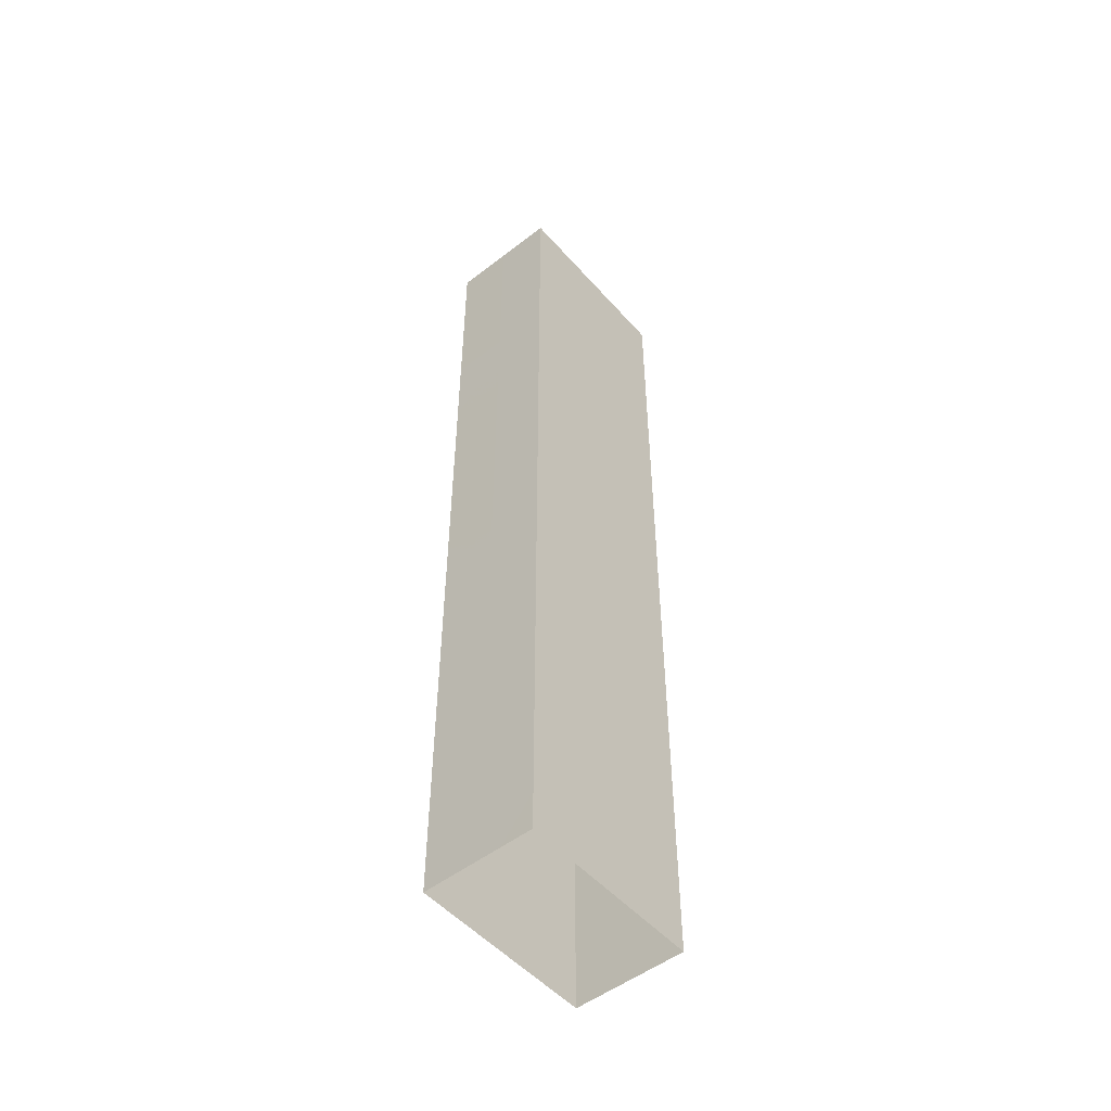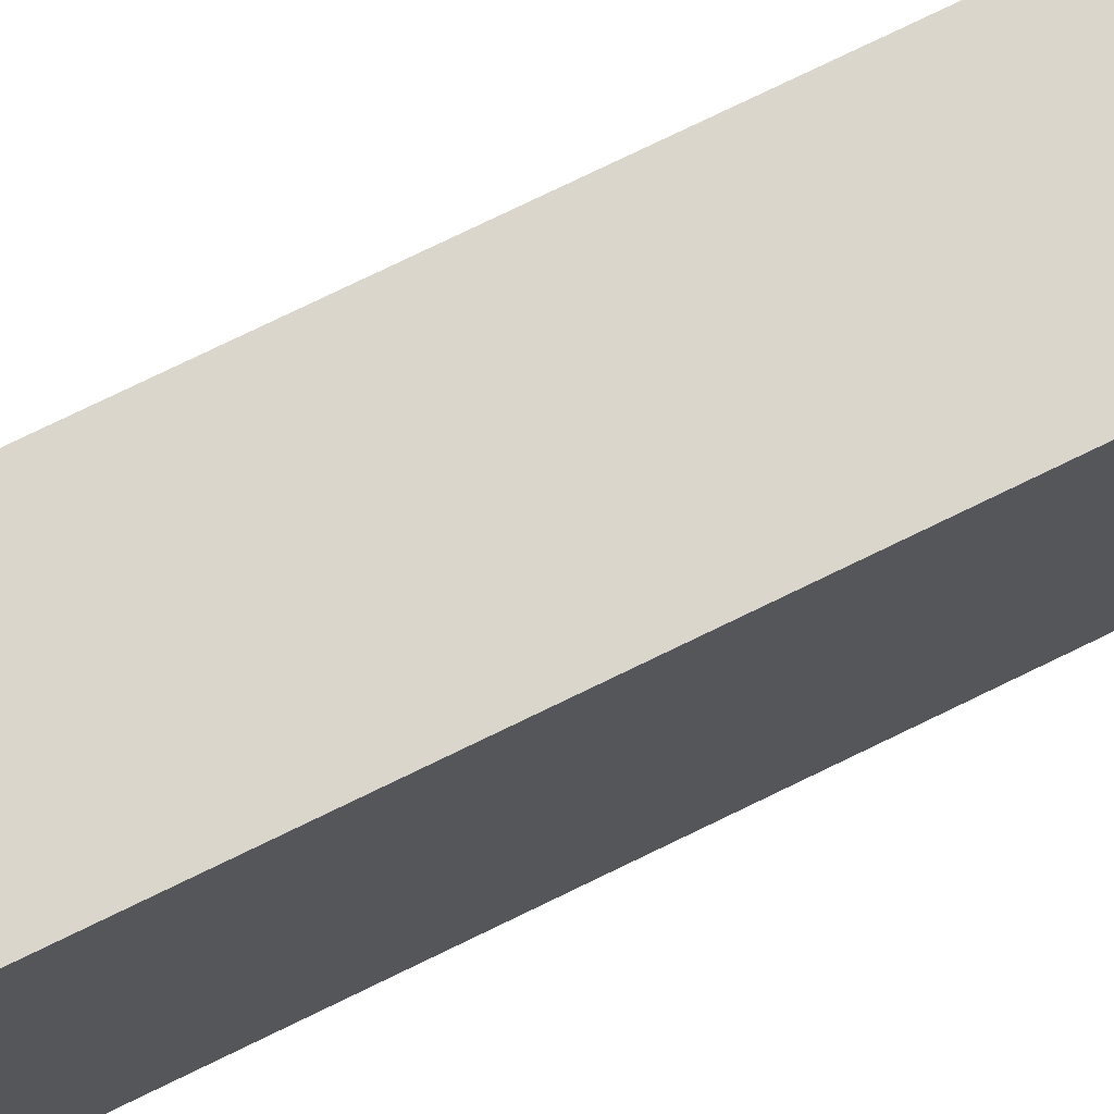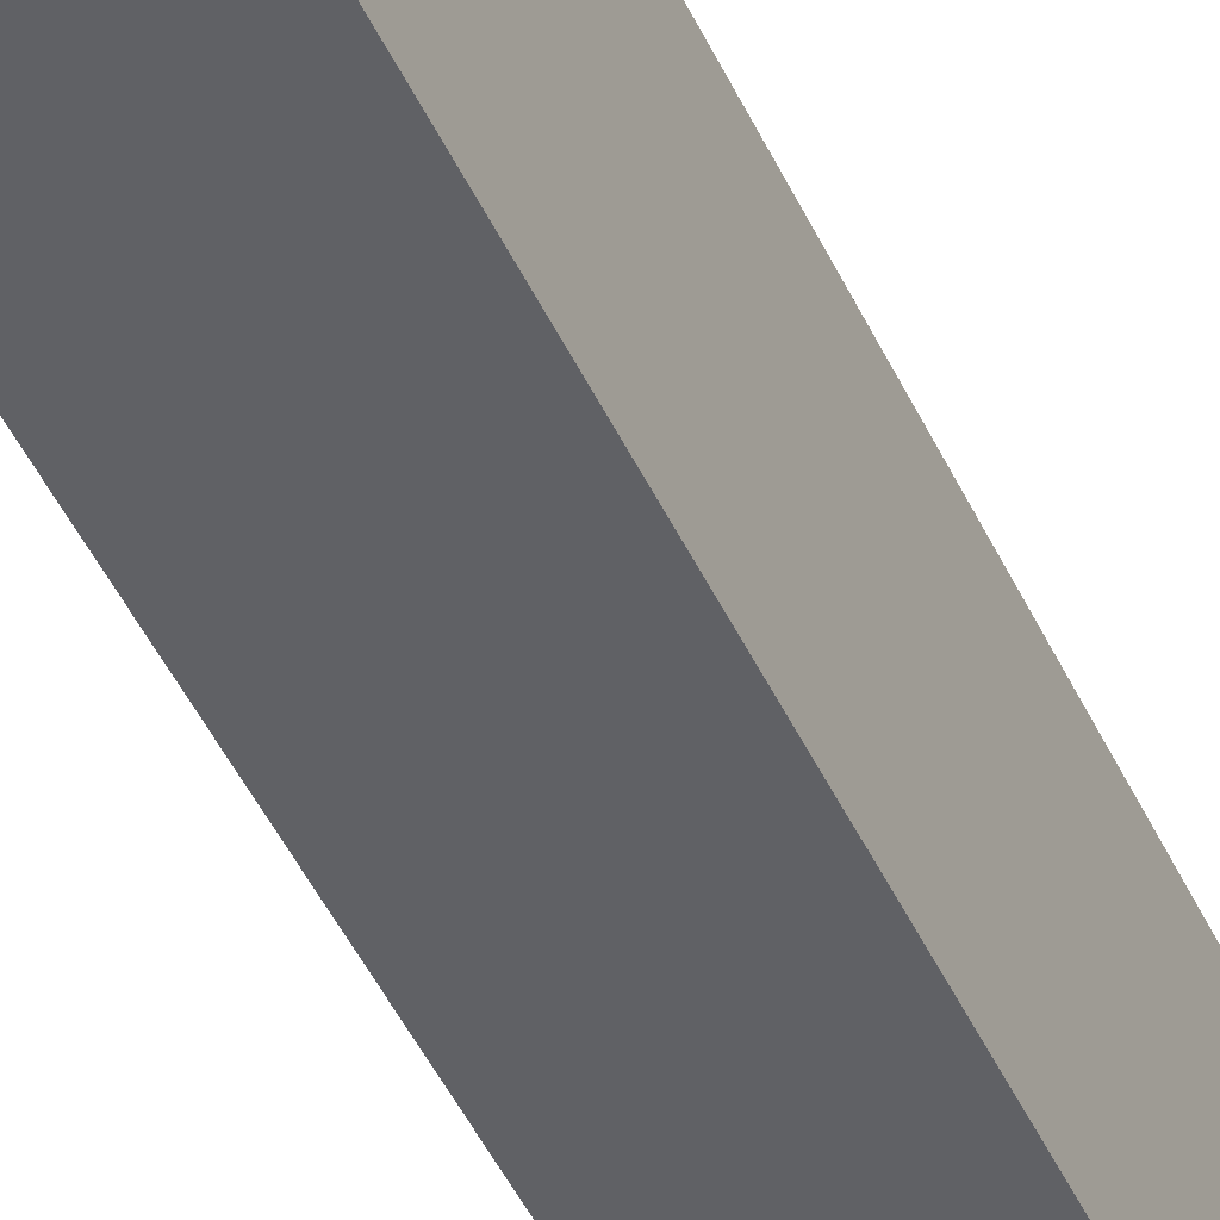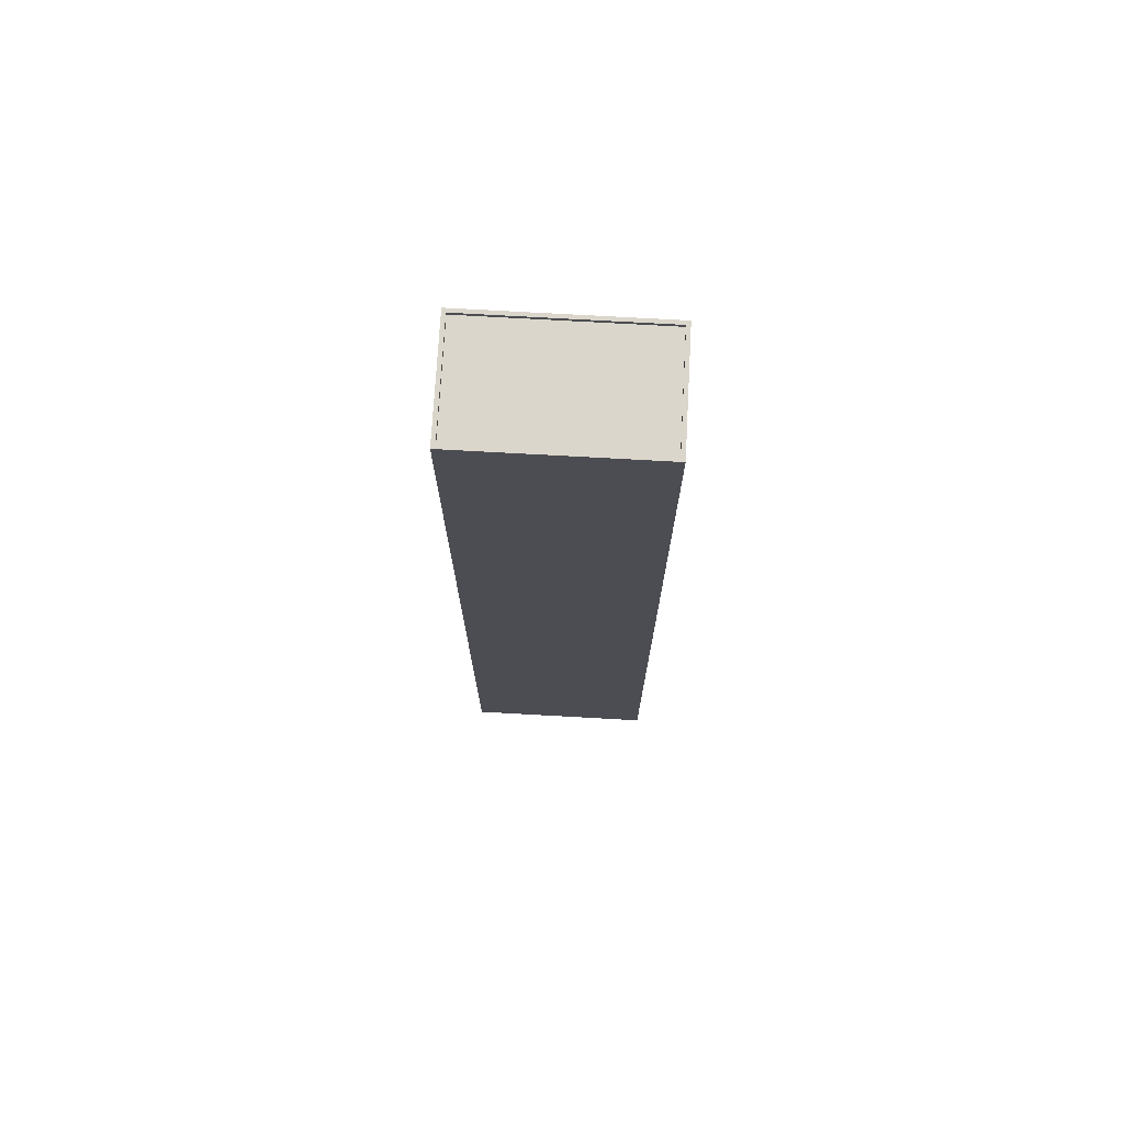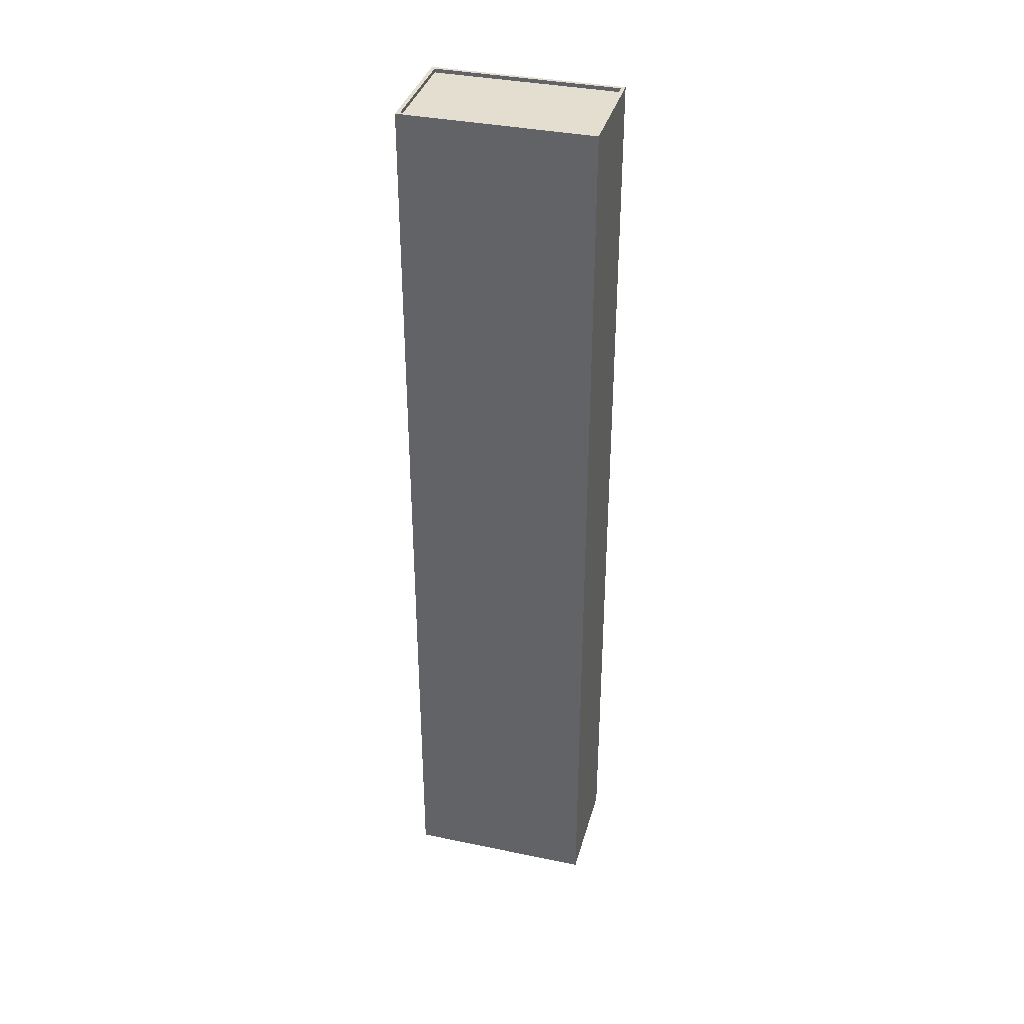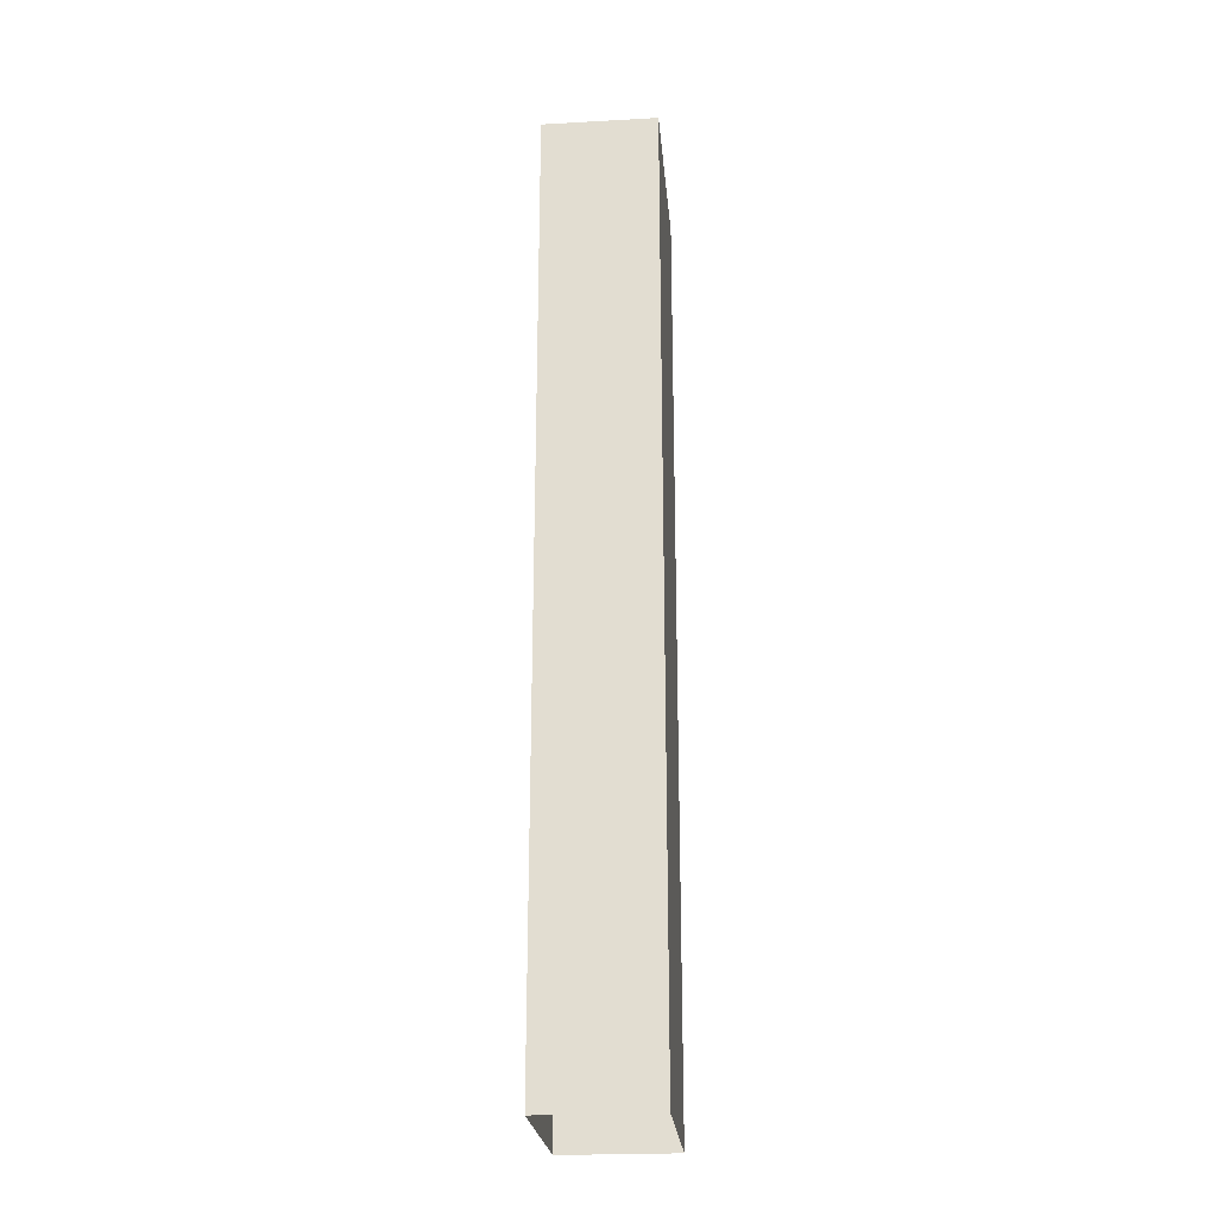
<metadata>
{"format":"obj","ext":"obj","renderer":"f3d","projection":"perspective","resolution":1024,"background":"white","views":[{"elev":-51.4,"azim":40.0,"up":"+Y"},{"elev":73.7,"azim":-116.2,"up":"+Z"},{"elev":-48.4,"azim":24.6,"up":"+Z"},{"elev":73.6,"azim":93.2,"up":"+Y"},{"elev":36.5,"azim":-74.9,"up":"+Y"},{"elev":-24.0,"azim":5.2,"up":"+Y"}]}
</metadata>
<code>
g building26
v 0.04761 620 60
v -34.95 620 60
v 0.04761 620 0.001709
v -34.95 620 0.001709
v 35.05 620 60
v 0.04761 620 60
v 0.04761 620 0.001709
v 35.05 620 0.001709
v -34.95 620 0.001709
v -34.95 620 -60
v 0.04761 620 0.001709
v 0.04761 620 -60
v 35.05 620 -60
v 35.05 620 0.001709
v 0.04761 620 0.001709
v 0.04761 620 -60
v 0.04761 622.5 60
v -34.95 622.5 60
v 0.04761 620 60
v -34.95 620 60
v -34.95 622.5 60
v -34.95 622.5 0.001709
v -34.95 620 60
v -34.95 620 0.001709
v -34.95 622.5 0.001709
v -34.95 622.5 -60
v -34.95 620 0.001709
v -34.95 620 -60
v -34.95 622.5 -60
v 0.04761 622.5 -60
v -34.95 620 -60
v 0.04761 620 -60
v 35.05 622.5 -60
v 35.05 622.5 0.001709
v 35.05 620 -60
v 35.05 620 0.001709
v 0.04761 622.5 -60
v 35.05 622.5 -60
v 0.04761 620 -60
v 35.05 620 -60
v 35.05 622.5 60
v 0.04761 622.5 60
v 35.05 620 60
v 0.04761 620 60
v 35.05 622.5 0.001709
v 35.05 622.5 60
v 35.05 620 0.001709
v 35.05 620 60
v 35.05 622.5 -60
v 0.04761 622.5 -60
v 0.01831 622.5 -62.48
v 37.48 622.5 -62.49
v -34.95 622.5 -60
v -37.44 622.5 -62.47
v 0.04761 622.5 60
v 35.05 622.5 60
v 0.05151 622.5 62.48
v 37.54 622.5 62.47
v -37.44 622.5 62.48
v -34.95 622.5 60
v 37.51 560.2 -0.008301
v 37.51 622.5 -0.0105
v 37.48 560.2 -62.49
v 37.48 622.5 -62.49
v 37.49 498 -62.48
v 37.51 498 -0.006104
v 37.51 560.2 -0.008301
v 37.51 498 -0.006104
v 37.52 498 62.47
v 37.53 560.2 62.47
v 37.51 622.5 -0.0105
v 37.54 622.5 62.47
v 37.5 435.7 -0.006104
v 37.51 498 -0.006104
v 37.49 498 -62.48
v 37.48 435.7 -62.48
v 37.49 373.5 -0.006104
v 37.47 373.5 -62.48
v 37.5 435.7 -0.006104
v 37.49 373.5 -0.006104
v 37.51 373.5 62.47
v 37.52 435.7 62.47
v 37.51 498 -0.006104
v 37.52 498 62.47
v 37.49 311.2 -0.006104
v 37.49 373.5 -0.006104
v 37.47 373.5 -62.48
v 37.47 311.2 -62.48
v 37.47 249 -62.48
v 37.49 249 -0.006104
v 37.49 311.2 -0.006104
v 37.49 249 -0.006104
v 37.51 249 62.47
v 37.51 311.2 62.47
v 37.49 373.5 -0.006104
v 37.51 373.5 62.47
v 37.49 186.7 -0.006104
v 37.49 249 -0.006104
v 37.47 249 -62.48
v 37.47 186.7 -62.48
v 37.49 124.5 -0.006104
v 37.47 124.5 -62.48
v 37.49 186.7 -0.006104
v 37.49 124.5 -0.006104
v 37.51 124.5 62.47
v 37.51 186.7 62.47
v 37.49 249 -0.006104
v 37.51 249 62.47
v 37.49 62.24 -0.004028
v 37.49 124.5 -0.006104
v 37.47 124.5 -62.48
v 37.47 62.23 -62.48
v 37.48 -0.0009766 -0.001953
v 37.47 -0.01318 -62.48
v 37.49 62.24 -0.004028
v 37.48 -0.0009766 -0.001953
v 37.49 0.01123 62.47
v 37.5 62.25 62.47
v 37.49 124.5 -0.006104
v 37.51 124.5 62.47
v 35.05 622.5 0.001709
v 35.05 622.5 -60
v 37.51 622.5 -0.0105
v 37.48 622.5 -62.49
v 37.54 622.5 62.47
v 35.05 622.5 60
v 0.0188 498 -62.48
v 37.49 498 -62.48
v 37.48 560.2 -62.49
v 37.48 622.5 -62.49
v 0.01831 622.5 -62.48
v 37.52 498 62.47
v 0.0354 498 62.48
v 37.53 560.2 62.47
v 0.05151 622.5 62.48
v 37.54 622.5 62.47
v 0.006592 373.5 -62.48
v 37.47 373.5 -62.48
v 37.48 435.7 -62.48
v 0.0188 498 -62.48
v 37.49 498 -62.48
v 37.51 373.5 62.47
v 0.02954 373.5 62.48
v 37.52 435.7 62.47
v 0.0354 498 62.48
v 37.52 498 62.47
v 0.006104 249 -62.48
v 37.47 249 -62.48
v 37.47 311.2 -62.48
v 0.006592 373.5 -62.48
v 37.47 373.5 -62.48
v 37.51 249 62.47
v 0.0166 249 62.48
v 37.51 311.2 62.47
v 0.02954 373.5 62.48
v 37.51 373.5 62.47
v 0.006592 124.5 -62.48
v 37.47 124.5 -62.48
v 37.47 186.7 -62.48
v 0.006104 249 -62.48
v 37.47 249 -62.48
v 37.51 124.5 62.47
v 0.02954 124.5 62.48
v 37.51 186.7 62.47
v 0.0166 249 62.48
v 37.51 249 62.47
v -0.006104 -0.01416 -62.48
v 37.47 -0.01318 -62.48
v 37.47 62.23 -62.48
v 0.006592 124.5 -62.48
v 37.47 124.5 -62.48
v 37.49 0.01123 62.47
v 0.0105 0.02344 62.48
v 37.5 62.25 62.47
v 0.02954 124.5 62.48
v 37.51 124.5 62.47
v -37.44 560.2 0.003662
v -37.44 622.5 0.003906
v -37.44 560.2 62.48
v -37.44 622.5 62.48
v -37.45 498 0.003296
v -37.45 498 62.48
v -37.44 622.5 0.003906
v -37.44 560.2 0.003662
v -37.44 622.5 -62.47
v -37.45 560.2 -62.48
v -37.45 498 0.003296
v -37.45 498 -62.48
v -37.45 435.7 0.003174
v -37.45 498 0.003296
v -37.45 435.7 62.48
v -37.45 498 62.48
v -37.46 373.5 62.48
v -37.46 373.5 0.003174
v -37.45 498 0.003296
v -37.45 435.7 0.003174
v -37.45 498 -62.48
v -37.46 435.7 -62.48
v -37.46 373.5 0.003174
v -37.46 373.5 -62.48
v -37.46 311.2 0.003174
v -37.46 373.5 0.003174
v -37.46 311.2 62.48
v -37.46 373.5 62.48
v -37.46 249 62.48
v -37.46 249 0.003296
v -37.46 373.5 0.003174
v -37.46 311.2 0.003174
v -37.46 373.5 -62.48
v -37.46 311.2 -62.48
v -37.46 249 0.003296
v -37.46 249 -62.48
v -37.46 186.7 0.003296
v -37.46 249 0.003296
v -37.46 186.7 62.48
v -37.46 249 62.48
v -37.46 124.5 62.48
v -37.46 124.5 0.003296
v -37.46 249 0.003296
v -37.46 186.7 0.003296
v -37.46 249 -62.48
v -37.46 186.7 -62.48
v -37.46 124.5 -62.48
v -37.46 124.5 0.003296
v -37.47 62.24 0.002808
v -37.46 124.5 0.003296
v -37.47 62.25 62.48
v -37.46 124.5 62.48
v -37.48 0.01123 62.48
v -37.48 -0.0009766 0.002319
v -37.46 124.5 0.003296
v -37.47 62.24 0.002808
v -37.46 124.5 -62.48
v -37.47 62.23 -62.48
v -37.48 -0.01318 -62.48
v -37.48 -0.0009766 0.002319
v -34.95 622.5 0.001709
v -34.95 622.5 60
v -37.44 622.5 0.003906
v -37.44 622.5 62.48
v -37.44 622.5 -62.47
v -34.95 622.5 -60
v 0.0354 498 62.48
v -37.45 498 62.48
v -37.44 560.2 62.48
v -37.44 622.5 62.48
v 0.05151 622.5 62.48
v -37.45 498 -62.48
v 0.0188 498 -62.48
v -37.45 560.2 -62.48
v 0.01831 622.5 -62.48
v -37.44 622.5 -62.47
v 0.02954 373.5 62.48
v -37.46 373.5 62.48
v -37.45 435.7 62.48
v -37.45 498 62.48
v 0.0354 498 62.48
v -37.46 373.5 -62.48
v 0.006592 373.5 -62.48
v -37.46 435.7 -62.48
v 0.0188 498 -62.48
v -37.45 498 -62.48
v 0.0166 249 62.48
v -37.46 249 62.48
v -37.46 311.2 62.48
v -37.46 373.5 62.48
v 0.02954 373.5 62.48
v -37.46 249 -62.48
v 0.006104 249 -62.48
v -37.46 311.2 -62.48
v 0.006592 373.5 -62.48
v -37.46 373.5 -62.48
v 0.02954 124.5 62.48
v -37.46 124.5 62.48
v -37.46 186.7 62.48
v -37.46 249 62.48
v 0.0166 249 62.48
v -37.46 124.5 -62.48
v 0.006592 124.5 -62.48
v -37.46 186.7 -62.48
v 0.006104 249 -62.48
v -37.46 249 -62.48
v 0.0105 0.02344 62.48
v -37.48 0.01123 62.48
v -37.47 62.25 62.48
v -37.46 124.5 62.48
v 0.02954 124.5 62.48
v -37.48 -0.01318 -62.48
v -0.006104 -0.01416 -62.48
v -37.47 62.23 -62.48
v 0.006592 124.5 -62.48
v -37.46 124.5 -62.48
g model
f 2 1 3
f 4 2 3
f 6 5 7
f 5 8 7
f 10 9 11
f 12 10 11
f 14 13 15
f 13 16 15
f 18 17 19
f 20 18 19
f 22 21 23
f 24 22 23
f 26 25 27
f 28 26 27
f 30 29 31
f 32 30 31
f 34 33 35
f 36 34 35
f 38 37 39
f 40 38 39
f 42 41 43
f 44 42 43
f 46 45 47
f 48 46 47
f 50 49 51
f 49 52 51
f 53 50 51
f 54 53 51
f 56 55 57
f 58 56 57
f 60 59 57
f 55 60 57
f 62 61 63
f 62 63 64
f 63 61 65
f 61 66 65
f 68 67 69
f 67 70 69
f 67 71 70
f 70 71 72
f 74 73 75
f 73 76 75
f 76 73 77
f 76 77 78
f 80 79 81
f 79 82 81
f 79 83 82
f 82 83 84
f 86 85 87
f 85 88 87
f 88 85 89
f 85 90 89
f 92 91 93
f 91 94 93
f 91 95 94
f 94 95 96
f 98 97 99
f 97 100 99
f 100 97 101
f 100 101 102
f 104 103 105
f 103 106 105
f 103 107 106
f 106 107 108
f 110 109 111
f 109 112 111
f 112 109 113
f 112 113 114
f 116 115 117
f 115 118 117
f 115 119 118
f 118 119 120
f 122 121 123
f 124 122 123
f 126 125 123
f 121 126 123
f 128 127 129
f 131 130 129
f 127 131 129
f 133 132 134
f 135 133 134
f 136 135 134
f 138 137 139
f 137 140 139
f 140 141 139
f 143 142 144
f 145 143 144
f 146 145 144
f 148 147 149
f 147 150 149
f 150 151 149
f 153 152 154
f 155 153 154
f 156 155 154
f 158 157 159
f 157 160 159
f 160 161 159
f 163 162 164
f 165 163 164
f 166 165 164
f 168 167 169
f 167 170 169
f 170 171 169
f 173 172 174
f 175 173 174
f 176 175 174
f 178 177 179
f 178 179 180
f 179 177 181
f 179 181 182
f 184 183 185
f 186 184 185
f 184 186 187
f 187 186 188
f 190 189 191
f 190 191 192
f 191 189 193
f 189 194 193
f 196 195 197
f 198 196 197
f 196 198 199
f 199 198 200
f 202 201 203
f 202 203 204
f 203 201 205
f 201 206 205
f 208 207 209
f 210 208 209
f 208 210 211
f 211 210 212
f 214 213 215
f 214 215 216
f 215 213 217
f 213 218 217
f 220 219 221
f 222 220 221
f 220 222 223
f 224 220 223
f 226 225 227
f 226 227 228
f 227 225 229
f 225 230 229
f 232 231 233
f 234 232 233
f 232 234 235
f 236 232 235
f 238 237 239
f 240 238 239
f 242 241 239
f 237 242 239
f 244 243 245
f 247 246 245
f 243 247 245
f 249 248 250
f 251 249 250
f 252 251 250
f 254 253 255
f 257 256 255
f 253 257 255
f 259 258 260
f 261 259 260
f 262 261 260
f 264 263 265
f 267 266 265
f 263 267 265
f 269 268 270
f 271 269 270
f 272 271 270
f 274 273 275
f 277 276 275
f 273 277 275
f 279 278 280
f 281 279 280
f 282 281 280
f 284 283 285
f 287 286 285
f 283 287 285
f 289 288 290
f 291 289 290
f 292 291 290

</code>
